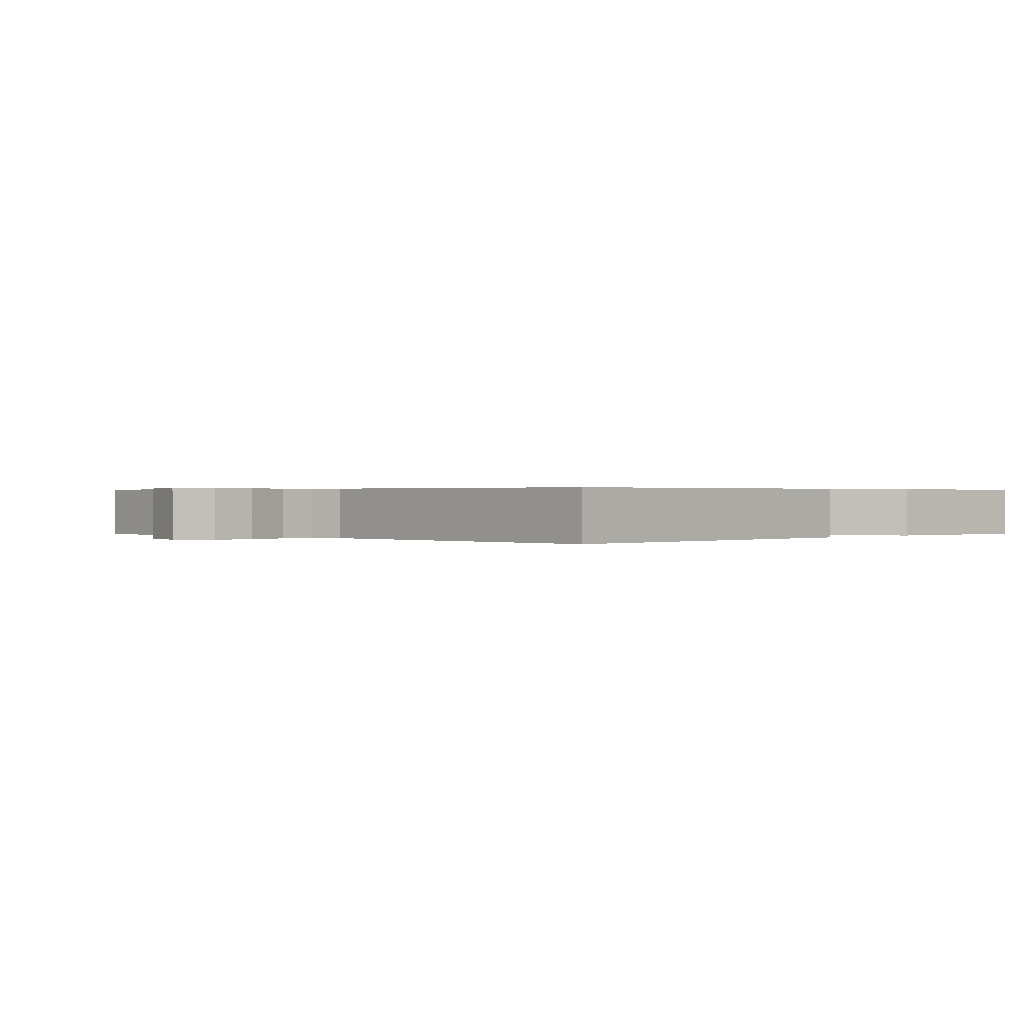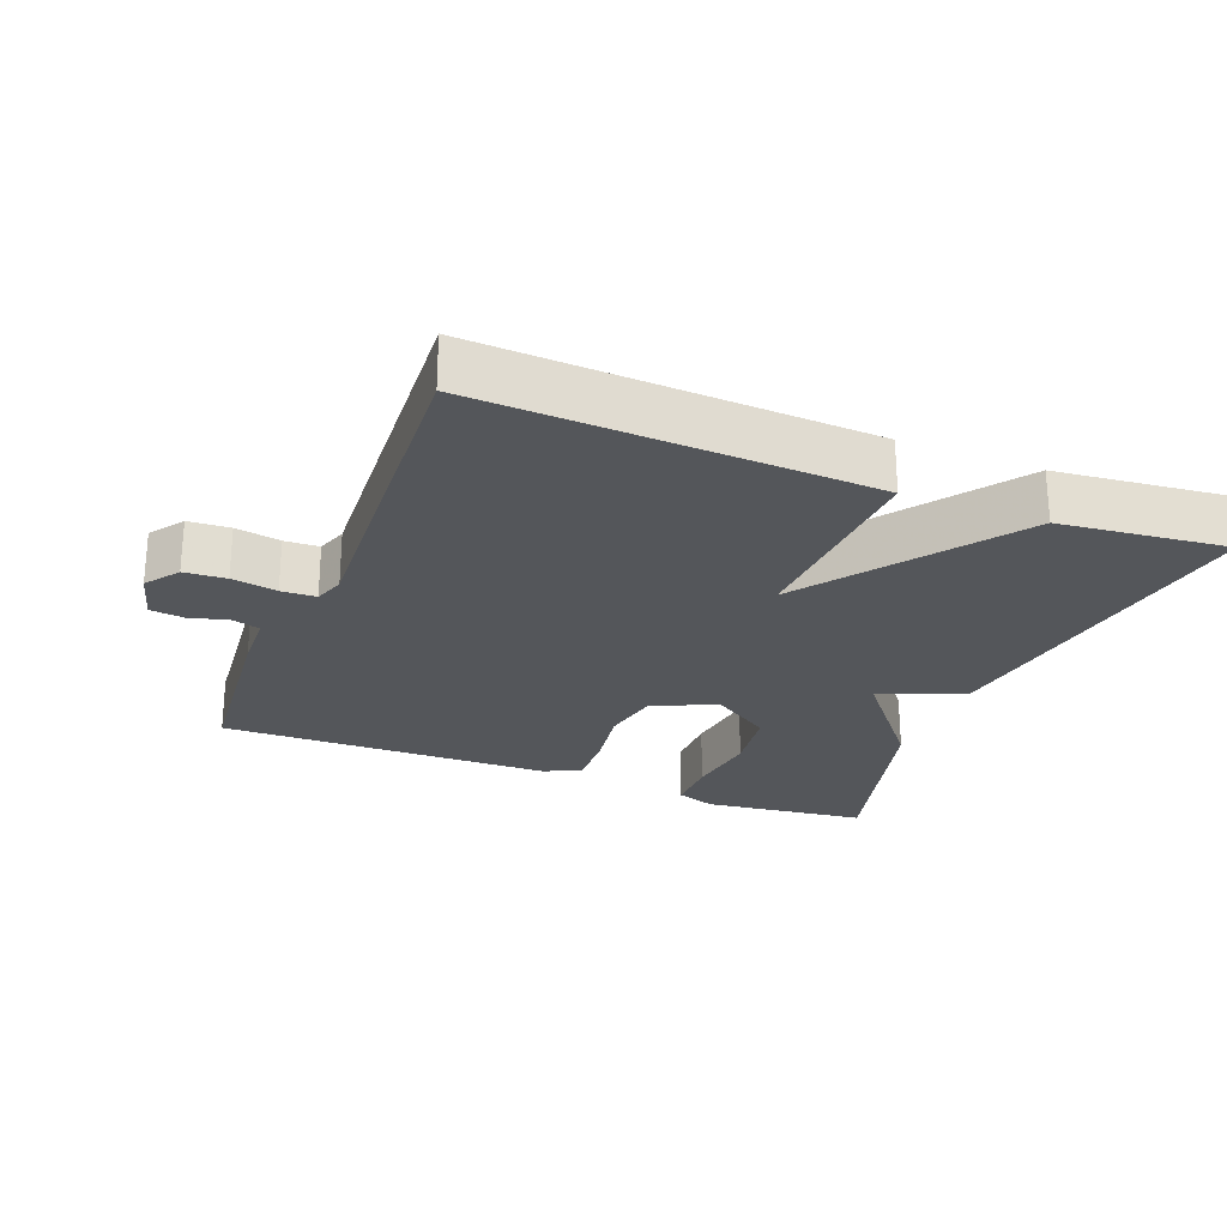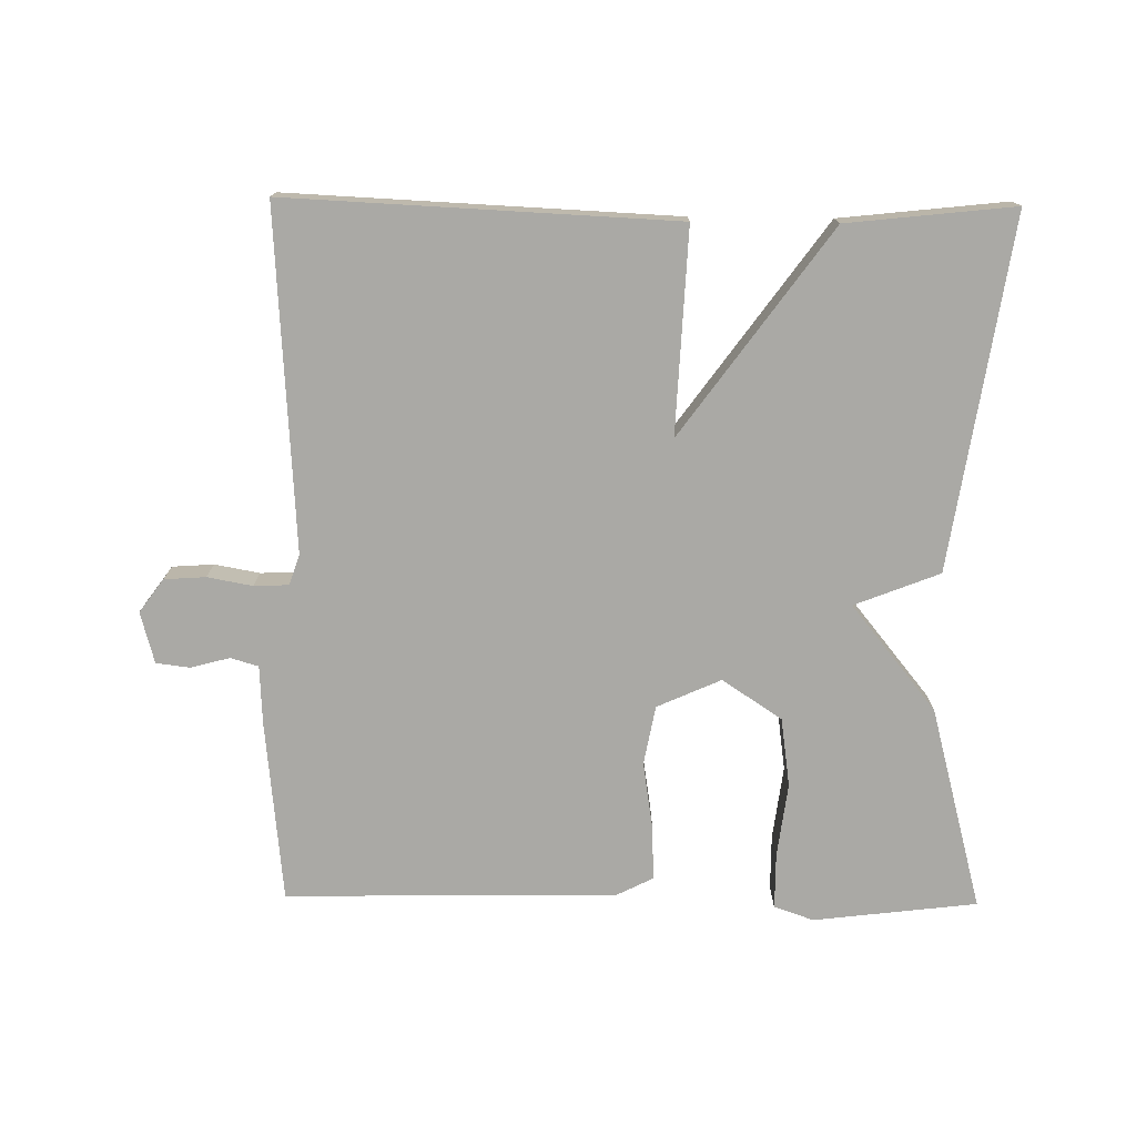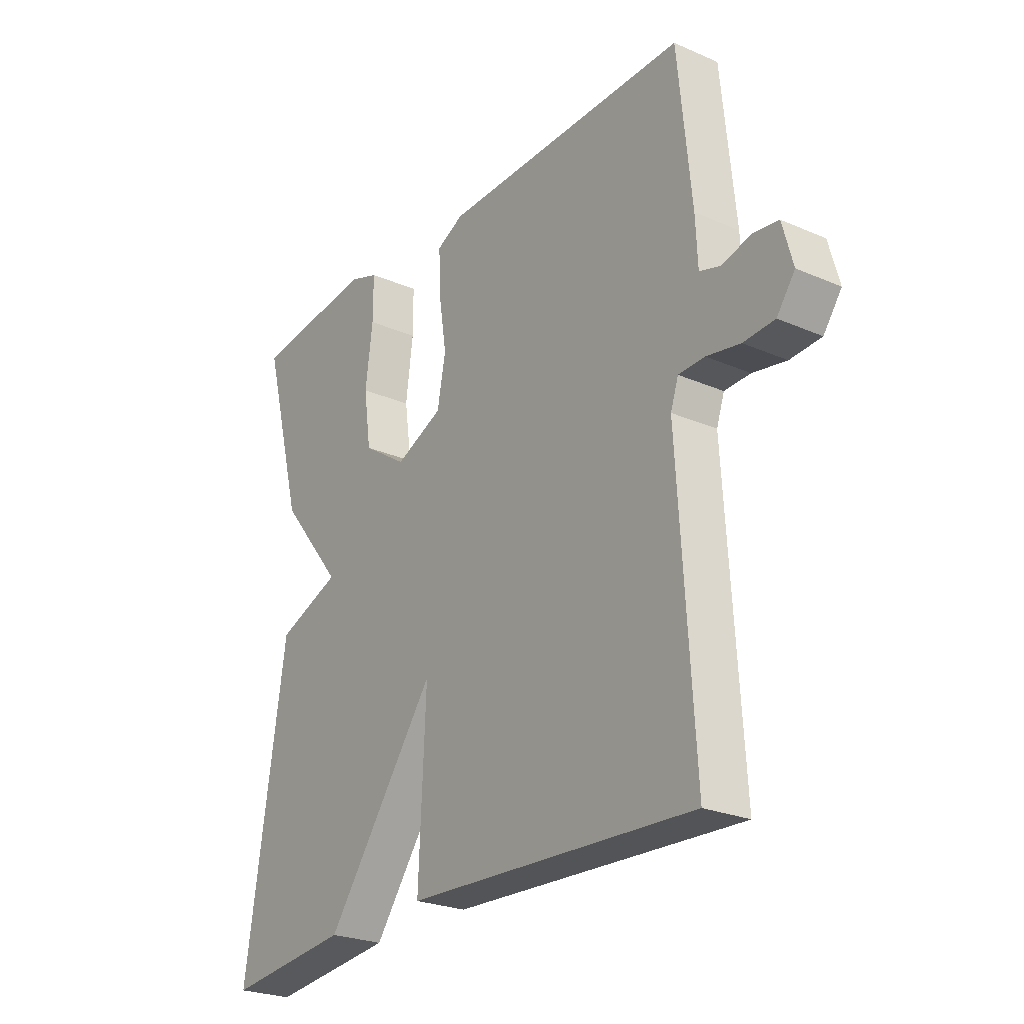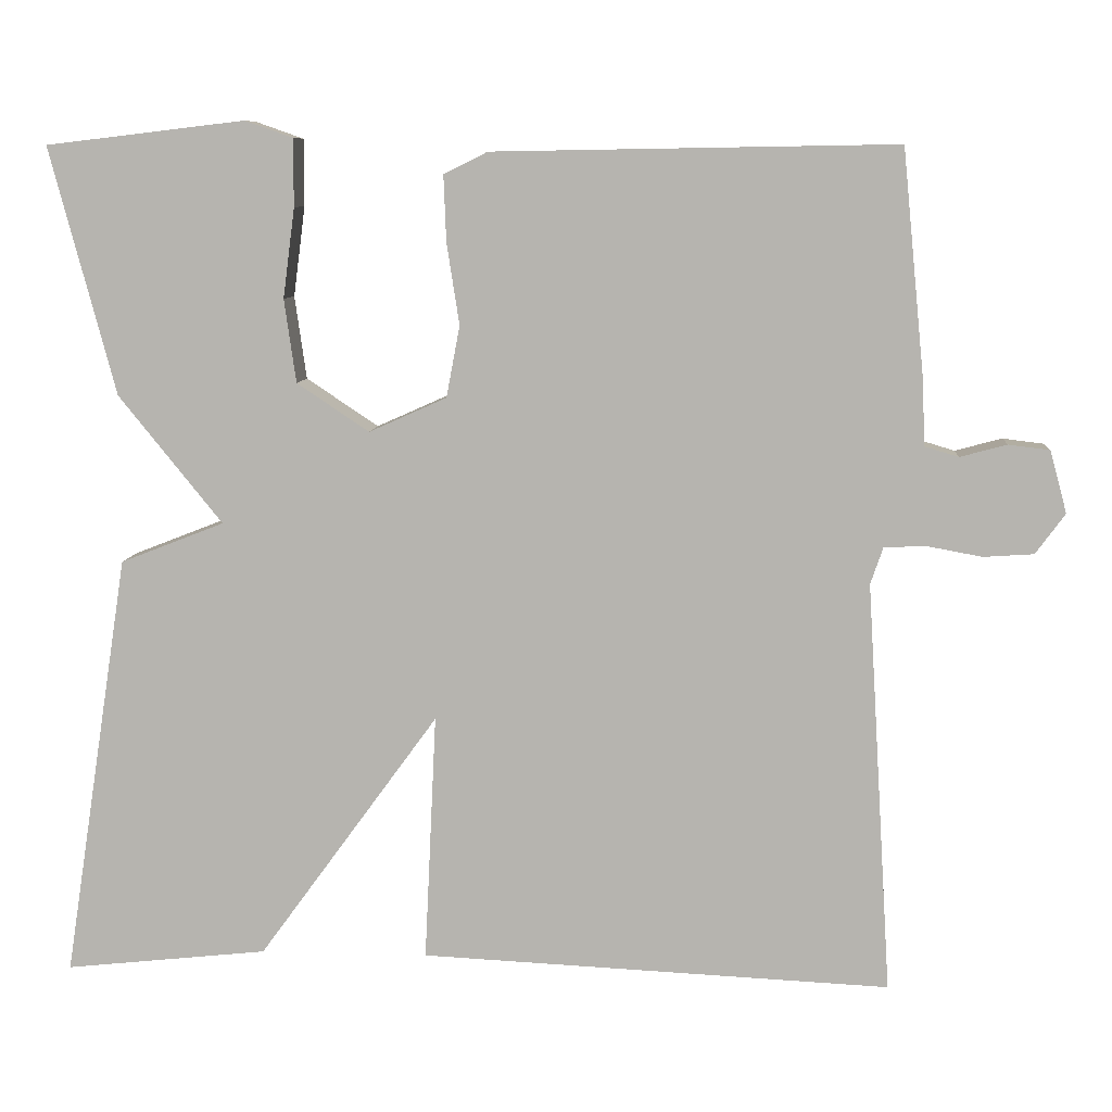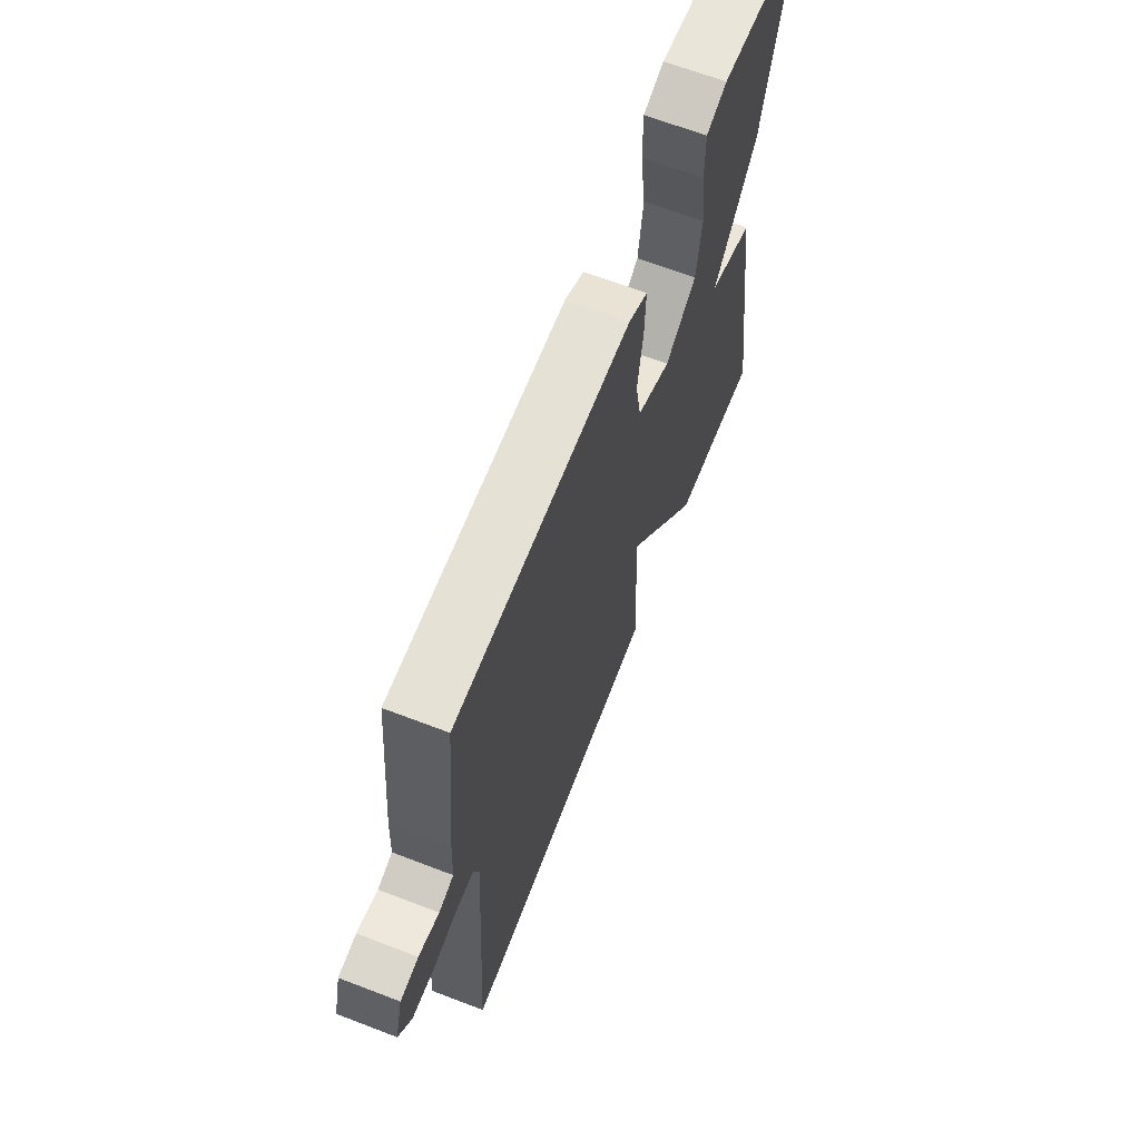
<metadata>
{"format":"obj","ext":"obj","renderer":"f3d","projection":"perspective","resolution":1024,"background":"white","views":[{"elev":0.4,"azim":134.4,"up":"+Y"},{"elev":-25.2,"azim":158.5,"up":"+Y"},{"elev":-75.3,"azim":179.3,"up":"+Y"},{"elev":-25.1,"azim":54.8,"up":"+Z"},{"elev":8.5,"azim":4.5,"up":"+Z"},{"elev":65.6,"azim":111.1,"up":"+Z"}]}
</metadata>
<code>
v -0.5 0.07 0.5
v -0.264 0.07 0.528
v -0.207 0.07 0.508
v -0.207 0.07 0.428
v -0.221 0.07 0.321
v -0.207 0.07 0.222
v -0.121 0.07 0.165
v -0.029 0.07 0.206
v -0.013 0.07 0.291
v -0.028 0.07 0.388
v -0.031 0.07 0.466
v 0.021 0.07 0.492
v 0.5 0.07 0.5
v 0.526 0.07 0.237
v 0.53 0.07 0.153
v 0.57 0.07 0.141
v 0.626 0.07 0.156
v 0.675 0.07 0.15
v 0.695 0.07 0.076
v 0.66 0.07 0.028
v 0.6 0.07 0.024
v 0.535 0.07 0.036
v 0.485 0.07 0.034
v 0.47 0.07 -0.01
v 0.5 0.07 -0.5
v -0.059 0.07 -0.474
v -0.045 0.07 -0.18
v -0.259 0.07 -0.474
v -0.5 0.07 -0.5
v -0.422 0.07 0.006
v -0.299 0.07 0.054
v -0.422 0.07 0.206
v -0.5 0 0.5
v -0.264 0 0.528
v -0.207 0 0.508
v -0.207 0 0.428
v -0.221 0 0.321
v -0.207 0 0.222
v -0.121 0 0.165
v -0.029 0 0.206
v -0.013 0 0.291
v -0.028 0 0.388
v -0.031 0 0.466
v 0.021 0 0.492
v 0.5 0 0.5
v 0.526 0 0.237
v 0.53 0 0.153
v 0.57 0 0.141
v 0.626 0 0.156
v 0.675 0 0.15
v 0.695 0 0.076
v 0.66 0 0.028
v 0.6 0 0.024
v 0.535 0 0.036
v 0.485 0 0.034
v 0.47 0 -0.01
v 0.5 0 -0.5
v -0.059 0 -0.474
v -0.045 0 -0.18
v -0.259 0 -0.474
v -0.5 0 -0.5
v -0.422 0 0.006
v -0.299 0 0.054
v -0.422 0 0.206
f 3 4 5
f 2 3 5
f 1 2 5
f 32 1 5
f 31 32 5
f 29 30 31
f 28 29 31
f 27 28 31
f 24 25 26 27
f 23 24 27 31
f 22 23 31
f 20 21 22
f 19 20 22
f 18 19 22
f 17 18 22
f 16 17 22
f 15 16 22 31
f 13 14 15
f 12 13 15
f 11 12 15
f 10 11 15
f 9 10 15
f 8 9 15
f 7 8 15 31
f 6 7 31
f 5 6 31
f 37 36 35
f 37 35 34
f 37 34 33
f 37 33 64
f 37 64 63
f 63 62 61
f 63 61 60
f 63 60 59
f 59 58 57 56
f 63 59 56 55
f 63 55 54
f 54 53 52
f 54 52 51
f 54 51 50
f 54 50 49
f 54 49 48
f 63 54 48 47
f 47 46 45
f 47 45 44
f 47 44 43
f 47 43 42
f 47 42 41
f 47 41 40
f 63 47 40 39
f 63 39 38
f 63 38 37
f 1 33 34 2
f 2 34 35 3
f 3 35 36 4
f 4 36 37 5
f 5 37 38 6
f 6 38 39 7
f 7 39 40 8
f 8 40 41 9
f 9 41 42 10
f 10 42 43 11
f 11 43 44 12
f 12 44 45 13
f 13 45 46 14
f 14 46 47 15
f 15 47 48 16
f 16 48 49 17
f 17 49 50 18
f 18 50 51 19
f 19 51 52 20
f 20 52 53 21
f 21 53 54 22
f 22 54 55 23
f 23 55 56 24
f 24 56 57 25
f 25 57 58 26
f 26 58 59 27
f 27 59 60 28
f 28 60 61 29
f 29 61 62 30
f 30 62 63 31
f 31 63 64 32
f 32 64 33 1

</code>
